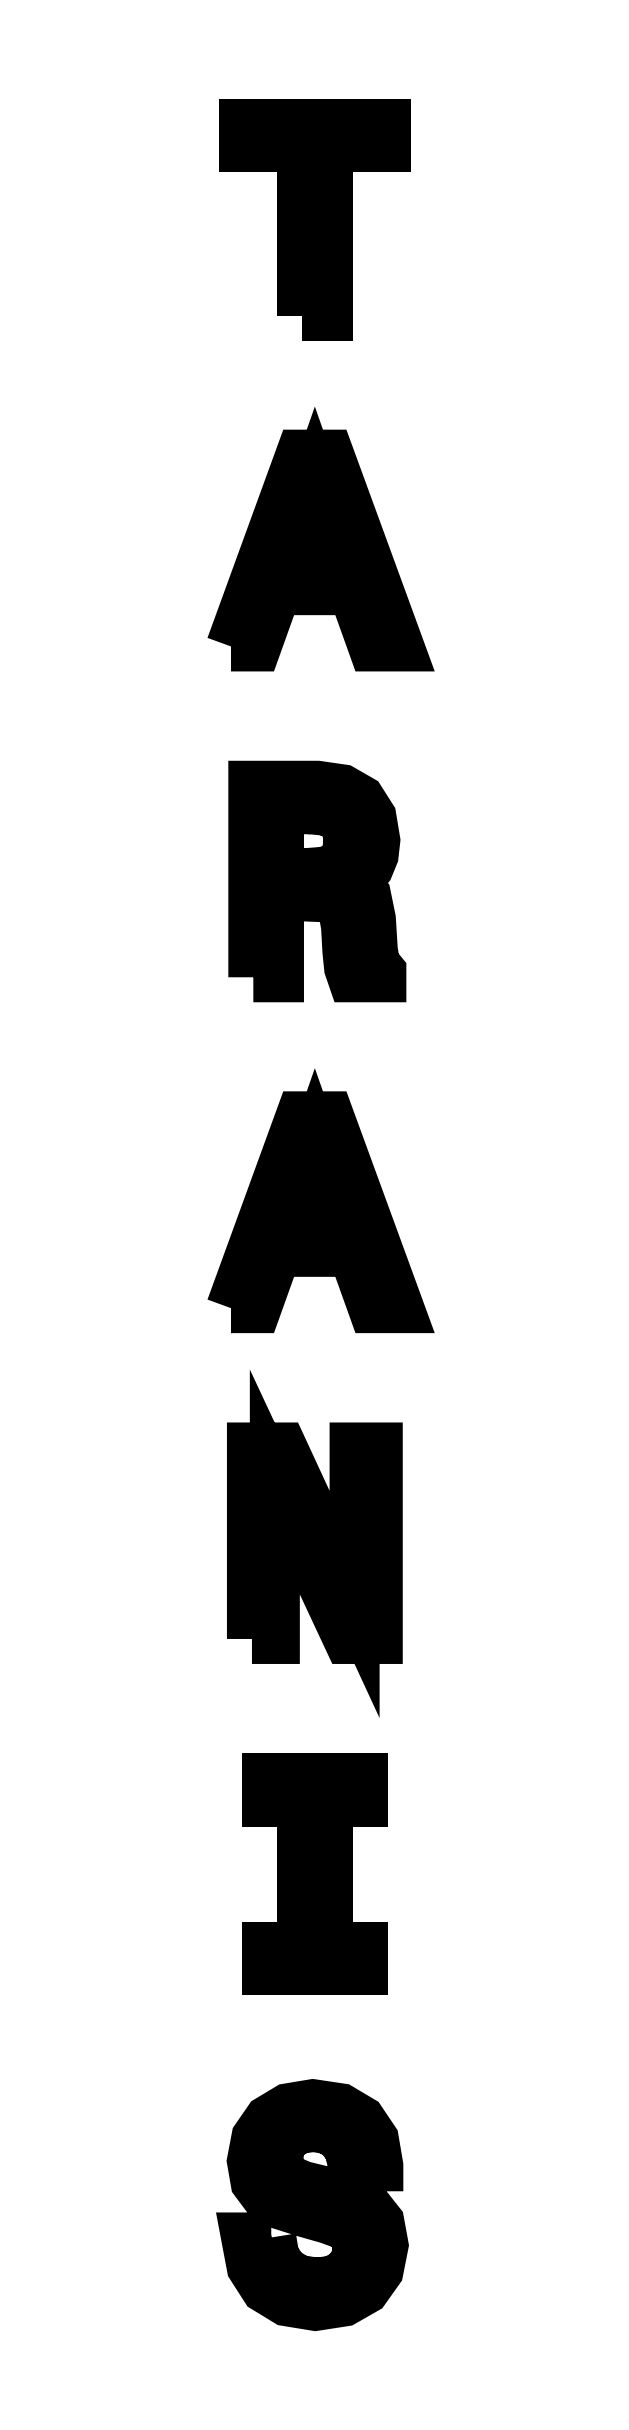
<metadata>
{"format":"dxf","ext":"dxf","renderer":"ezdxf+matplotlib","layout":"modelspace","background":"white","min_lineweight":24,"dpi":150}
</metadata>
<code>
0
SECTION
2
ENTITIES
0
POLYLINE
8
0
66
     1
10
0
20
0
30
0
70
     1
0
VERTEX
8
0
10
631.3
20
345.1
30
0
0
VERTEX
8
0
10
631.8
20
345.1
30
0
0
VERTEX
8
0
10
631.8
20
348.2
30
0
0
VERTEX
8
0
10
632.8
20
348.2
30
0
0
VERTEX
8
0
10
632.8
20
348.6
30
0
0
VERTEX
8
0
10
630.2
20
348.6
30
0
0
VERTEX
8
0
10
630.2
20
348.2
30
0
0
VERTEX
8
0
10
631.3
20
348.2
30
0
0
SEQEND
8
0
0
POLYLINE
8
0
66
     1
10
0
20
0
30
0
70
     1
0
VERTEX
8
0
10
630
20
339.1
30
0
0
VERTEX
8
0
10
630.4
20
339.1
30
0
0
VERTEX
8
0
10
630.8
20
340.1
30
0
0
VERTEX
8
0
10
632.2
20
340.1
30
0
0
VERTEX
8
0
10
632.6
20
339.1
30
0
0
VERTEX
8
0
10
633.1
20
339.1
30
0
0
VERTEX
8
0
10
631.8
20
342.6
30
0
0
VERTEX
8
0
10
631.3
20
342.6
30
0
0
SEQEND
8
0
0
POLYLINE
8
0
66
     1
10
0
20
0
30
0
70
     1
0
VERTEX
8
0
10
631
20
340.6
30
0
0
VERTEX
8
0
10
631.5
20
342.1
30
0
0
VERTEX
8
0
10
632.1
20
340.6
30
0
0
SEQEND
8
0
0
POLYLINE
8
0
66
     1
10
0
20
0
30
0
70
     1
0
VERTEX
8
0
10
630.4
20
333
30
0
0
VERTEX
8
0
10
630.9
20
333
30
0
0
VERTEX
8
0
10
630.9
20
334.5
30
0
0
VERTEX
8
0
10
631.3
20
334.5
30
0
0
VERTEX
8
0
10
631.7
20
334.5
30
0
0
VERTEX
8
0
10
631.9
20
334.4
30
0
0
VERTEX
8
0
10
632
20
334.3
30
0
0
VERTEX
8
0
10
632.1
20
334
30
0
0
VERTEX
8
0
10
632.1
20
333.5
30
0
0
VERTEX
8
0
10
632.1
20
333.2
30
0
0
VERTEX
8
0
10
632.2
20
333
30
0
0
VERTEX
8
0
10
632.7
20
333
30
0
0
VERTEX
8
0
10
632.7
20
333.1
30
0
0
VERTEX
8
0
10
632.6
20
333.3
30
0
0
VERTEX
8
0
10
632.6
20
333.5
30
0
0
VERTEX
8
0
10
632.5
20
334.1
30
0
0
VERTEX
8
0
10
632.5
20
334.5
30
0
0
VERTEX
8
0
10
632.3
20
334.7
30
0
0
VERTEX
8
0
10
632.2
20
334.8
30
0
0
VERTEX
8
0
10
632.4
20
334.9
30
0
0
VERTEX
8
0
10
632.5
20
335.1
30
0
0
VERTEX
8
0
10
632.6
20
335.3
30
0
0
VERTEX
8
0
10
632.6
20
335.6
30
0
0
VERTEX
8
0
10
632.6
20
336
30
0
0
VERTEX
8
0
10
632.4
20
336.3
30
0
0
VERTEX
8
0
10
632
20
336.5
30
0
0
VERTEX
8
0
10
631.6
20
336.5
30
0
0
VERTEX
8
0
10
630.4
20
336.5
30
0
0
SEQEND
8
0
0
POLYLINE
8
0
66
     1
10
0
20
0
30
0
70
     1
0
VERTEX
8
0
10
631.4
20
336.1
30
0
0
VERTEX
8
0
10
631.7
20
336.1
30
0
0
VERTEX
8
0
10
632
20
336
30
0
0
VERTEX
8
0
10
632.1
20
335.8
30
0
0
VERTEX
8
0
10
632.1
20
335.5
30
0
0
VERTEX
8
0
10
632.1
20
335.2
30
0
0
VERTEX
8
0
10
632
20
335.1
30
0
0
VERTEX
8
0
10
631.7
20
335
30
0
0
VERTEX
8
0
10
631.4
20
335
30
0
0
VERTEX
8
0
10
630.9
20
335
30
0
0
VERTEX
8
0
10
630.9
20
336.1
30
0
0
SEQEND
8
0
0
POLYLINE
8
0
66
     1
10
0
20
0
30
0
70
     1
0
VERTEX
8
0
10
630
20
327
30
0
0
VERTEX
8
0
10
630.4
20
327
30
0
0
VERTEX
8
0
10
630.8
20
328
30
0
0
VERTEX
8
0
10
632.2
20
328
30
0
0
VERTEX
8
0
10
632.6
20
327
30
0
0
VERTEX
8
0
10
633.1
20
327
30
0
0
VERTEX
8
0
10
631.8
20
330.5
30
0
0
VERTEX
8
0
10
631.3
20
330.5
30
0
0
SEQEND
8
0
0
POLYLINE
8
0
66
     1
10
0
20
0
30
0
70
     1
0
VERTEX
8
0
10
631
20
328.5
30
0
0
VERTEX
8
0
10
631.5
20
330
30
0
0
VERTEX
8
0
10
632.1
20
328.5
30
0
0
SEQEND
8
0
0
POLYLINE
8
0
66
     1
10
0
20
0
30
0
70
     1
0
VERTEX
8
0
10
630.4
20
321
30
0
0
VERTEX
8
0
10
630.8
20
321
30
0
0
VERTEX
8
0
10
630.8
20
323.8
30
0
0
VERTEX
8
0
10
632.1
20
321
30
0
0
VERTEX
8
0
10
632.7
20
321
30
0
0
VERTEX
8
0
10
632.7
20
324.5
30
0
0
VERTEX
8
0
10
632.2
20
324.5
30
0
0
VERTEX
8
0
10
632.2
20
321.6
30
0
0
VERTEX
8
0
10
630.9
20
324.5
30
0
0
VERTEX
8
0
10
630.4
20
324.5
30
0
0
SEQEND
8
0
0
POLYLINE
8
0
66
     1
10
0
20
0
30
0
70
     1
0
VERTEX
8
0
10
631.3
20
315.3
30
0
0
VERTEX
8
0
10
630.6
20
315.3
30
0
0
VERTEX
8
0
10
630.6
20
314.9
30
0
0
VERTEX
8
0
10
632.4
20
314.9
30
0
0
VERTEX
8
0
10
632.4
20
315.3
30
0
0
VERTEX
8
0
10
631.8
20
315.3
30
0
0
VERTEX
8
0
10
631.8
20
318
30
0
0
VERTEX
8
0
10
632.4
20
318
30
0
0
VERTEX
8
0
10
632.4
20
318.4
30
0
0
VERTEX
8
0
10
630.6
20
318.4
30
0
0
VERTEX
8
0
10
630.6
20
318
30
0
0
VERTEX
8
0
10
631.3
20
318
30
0
0
SEQEND
8
0
0
POLYLINE
8
0
66
     1
10
0
20
0
30
0
70
     1
0
VERTEX
8
0
10
630.7
20
310
30
0
0
VERTEX
8
0
10
630.3
20
310
30
0
0
VERTEX
8
0
10
630.4
20
309.5
30
0
0
VERTEX
8
0
10
630.6
20
309.1
30
0
0
VERTEX
8
0
10
631
20
308.9
30
0
0
VERTEX
8
0
10
631.5
20
308.8
30
0
0
VERTEX
8
0
10
632
20
308.8
30
0
0
VERTEX
8
0
10
632.4
20
309.1
30
0
0
VERTEX
8
0
10
632.7
20
309.4
30
0
0
VERTEX
8
0
10
632.8
20
309.9
30
0
0
VERTEX
8
0
10
632.7
20
310.3
30
0
0
VERTEX
8
0
10
632.5
20
310.6
30
0
0
VERTEX
8
0
10
632.1
20
310.7
30
0
0
VERTEX
8
0
10
631.7
20
310.9
30
0
0
VERTEX
8
0
10
631.3
20
311
30
0
0
VERTEX
8
0
10
631
20
311.1
30
0
0
VERTEX
8
0
10
630.9
20
311.2
30
0
0
VERTEX
8
0
10
630.8
20
311.5
30
0
0
VERTEX
8
0
10
630.9
20
311.7
30
0
0
VERTEX
8
0
10
631
20
311.9
30
0
0
VERTEX
8
0
10
631.2
20
312
30
0
0
VERTEX
8
0
10
631.5
20
312
30
0
0
VERTEX
8
0
10
631.8
20
312
30
0
0
VERTEX
8
0
10
632
20
311.9
30
0
0
VERTEX
8
0
10
632.1
20
311.6
30
0
0
VERTEX
8
0
10
632.2
20
311.3
30
0
0
VERTEX
8
0
10
632.7
20
311.3
30
0
0
VERTEX
8
0
10
632.7
20
311.3
30
0
0
VERTEX
8
0
10
632.6
20
311.8
30
0
0
VERTEX
8
0
10
632.4
20
312.2
30
0
0
VERTEX
8
0
10
632
20
312.4
30
0
0
VERTEX
8
0
10
631.5
20
312.5
30
0
0
VERTEX
8
0
10
631
20
312.4
30
0
0
VERTEX
8
0
10
630.7
20
312.2
30
0
0
VERTEX
8
0
10
630.4
20
311.8
30
0
0
VERTEX
8
0
10
630.4
20
311.4
30
0
0
VERTEX
8
0
10
630.4
20
311
30
0
0
VERTEX
8
0
10
630.6
20
310.8
30
0
0
VERTEX
8
0
10
630.9
20
310.6
30
0
0
VERTEX
8
0
10
631.3
20
310.5
30
0
0
VERTEX
8
0
10
631.8
20
310.4
30
0
0
VERTEX
8
0
10
632.1
20
310.2
30
0
0
VERTEX
8
0
10
632.2
20
310.1
30
0
0
VERTEX
8
0
10
632.3
20
309.8
30
0
0
VERTEX
8
0
10
632.2
20
309.6
30
0
0
VERTEX
8
0
10
632.1
20
309.4
30
0
0
VERTEX
8
0
10
631.9
20
309.2
30
0
0
VERTEX
8
0
10
631.5
20
309.2
30
0
0
VERTEX
8
0
10
631.2
20
309.2
30
0
0
VERTEX
8
0
10
630.9
20
309.4
30
0
0
VERTEX
8
0
10
630.8
20
309.7
30
0
0
SEQEND
8
0
0
ENDSEC
0
EOF

</code>
